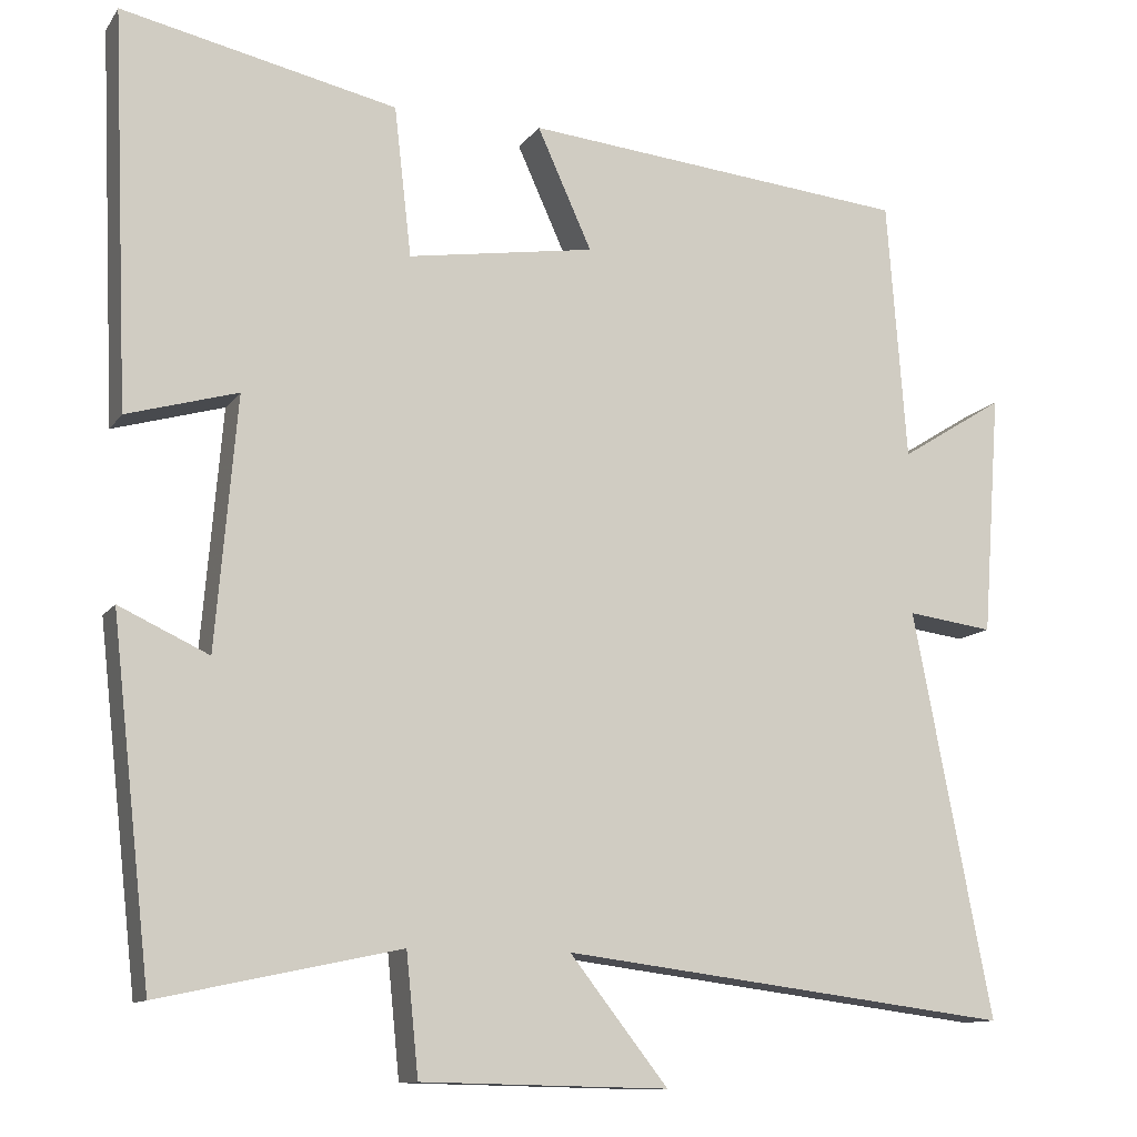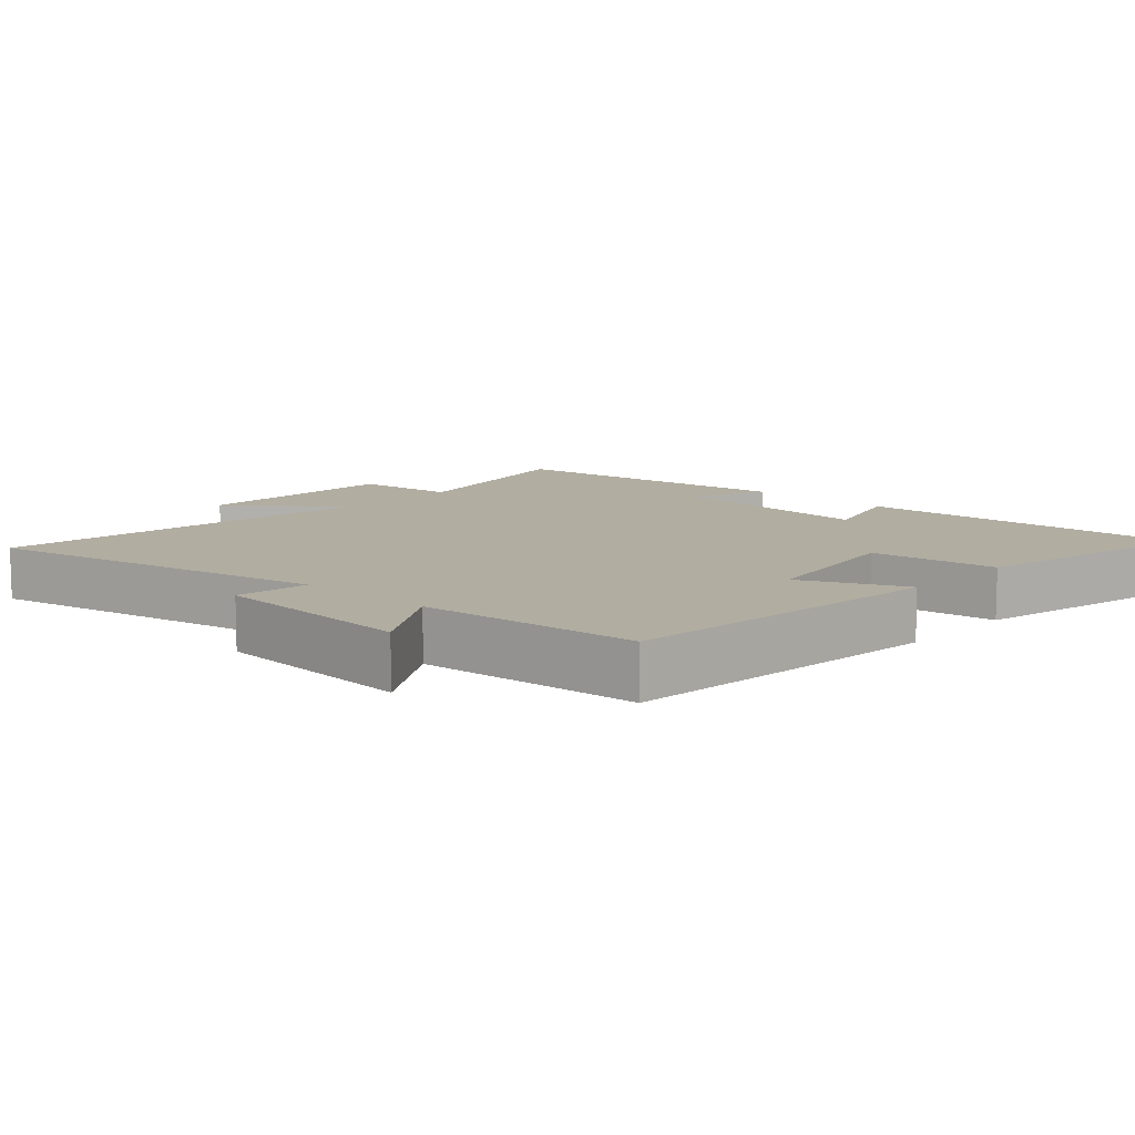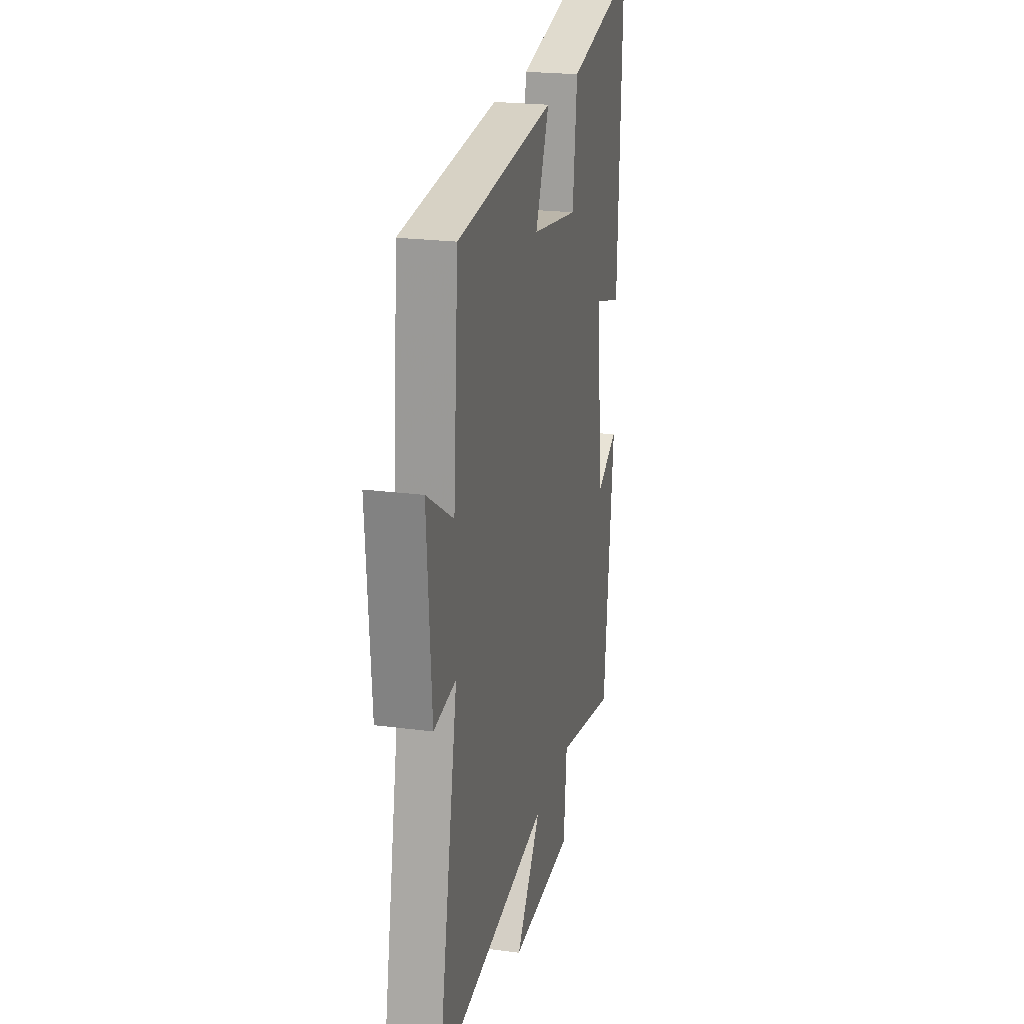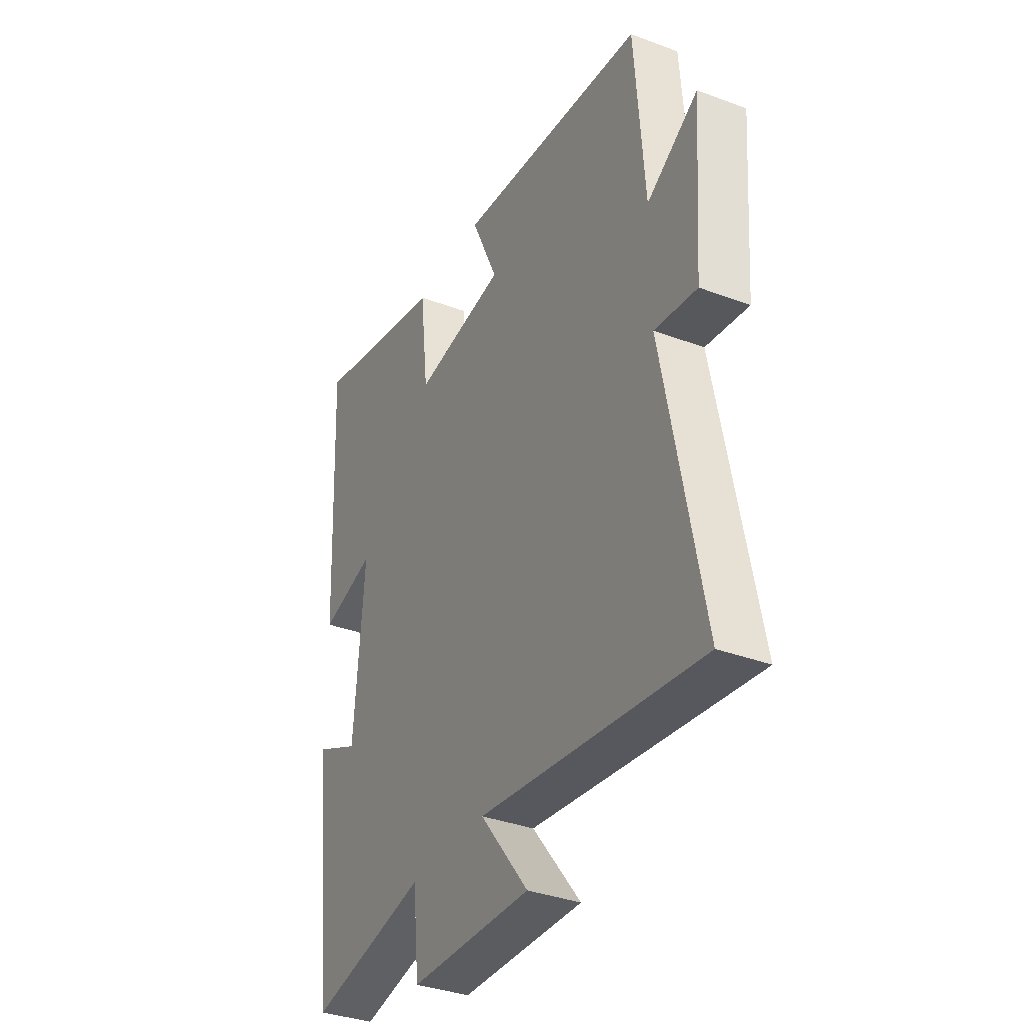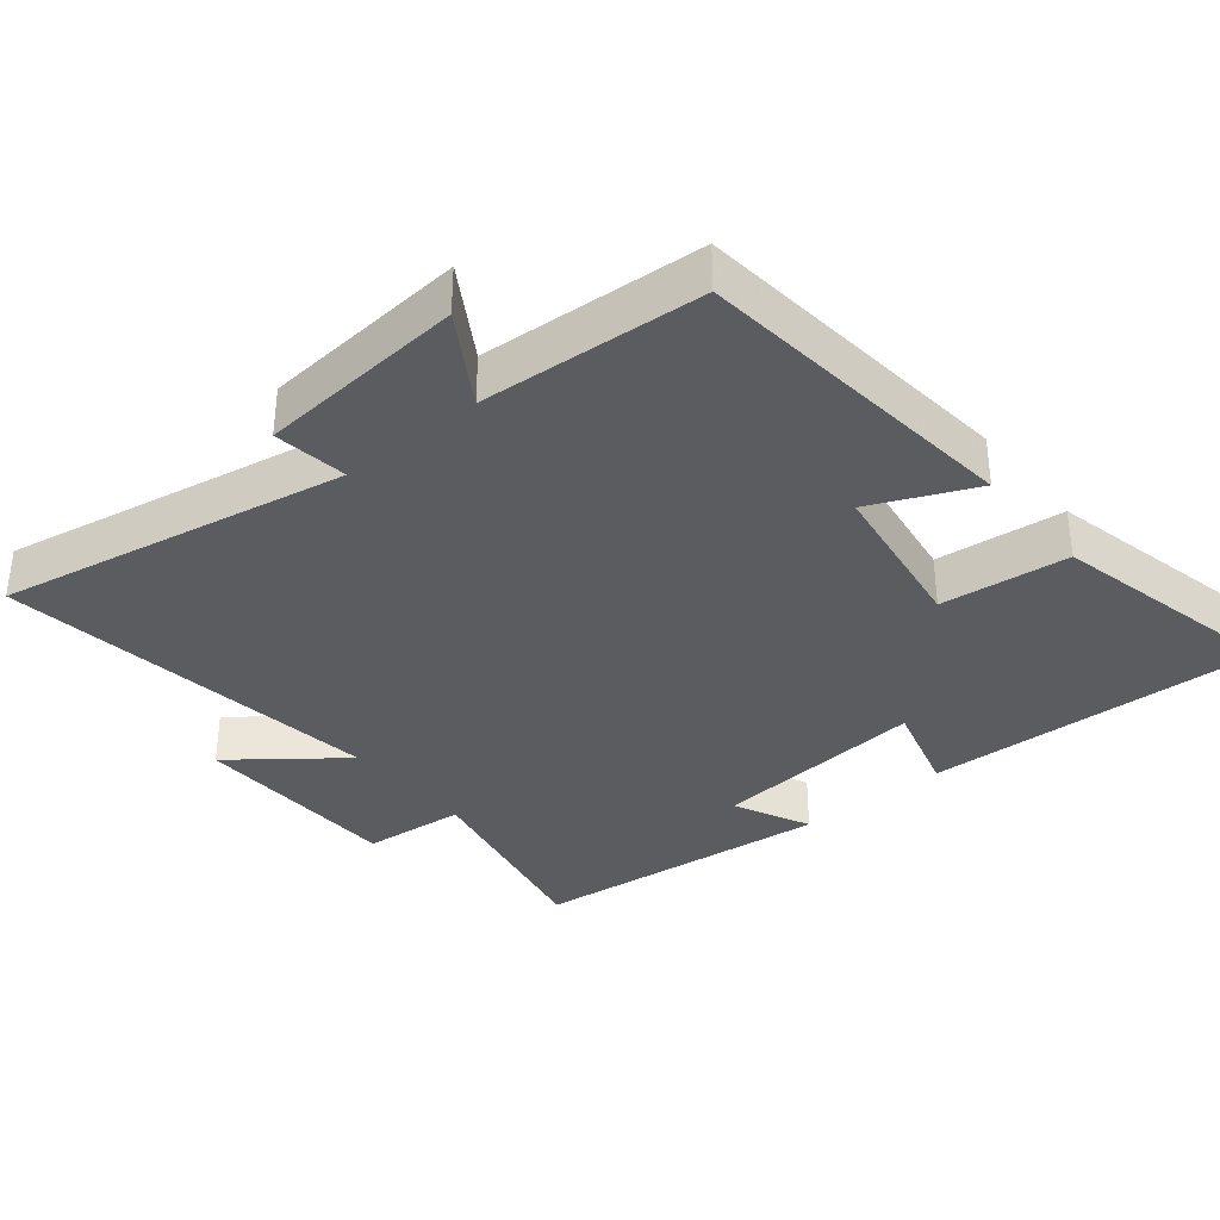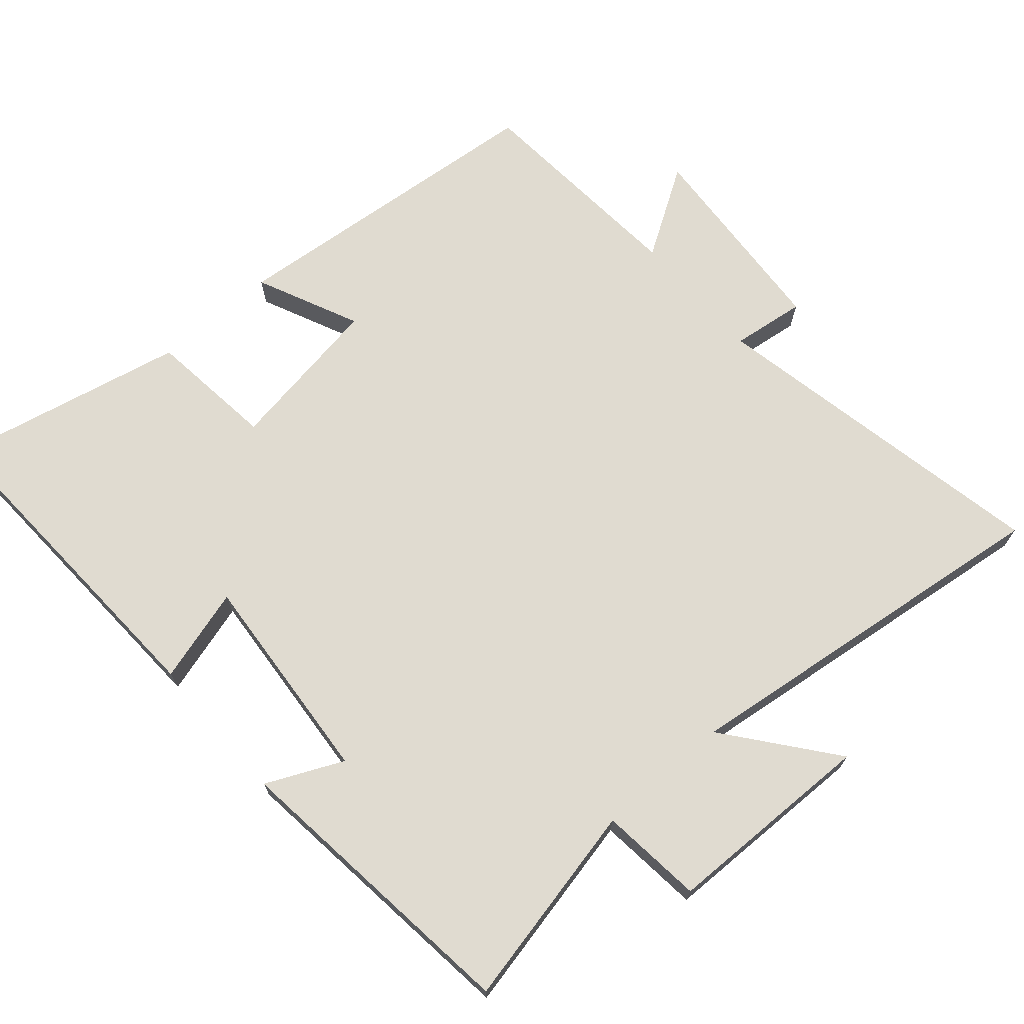
<metadata>
{"format":"obj","ext":"obj","renderer":"f3d","projection":"perspective","resolution":1024,"background":"white","views":[{"elev":-11.7,"azim":158.7,"up":"+Z"},{"elev":10.4,"azim":-47.6,"up":"+Y"},{"elev":22.4,"azim":-77.1,"up":"+Z"},{"elev":-35.3,"azim":-116.5,"up":"+Z"},{"elev":-35.2,"azim":-50.3,"up":"+Y"},{"elev":69.9,"azim":138.9,"up":"+Y"}]}
</metadata>
<code>
v -0.476 0.07 0.454
v -0.001 0.07 0.5
v -0.068 0.07 0.352
v 0.162 0.07 0.316
v 0.183 0.07 0.5
v 0.521 0.07 0.574
v 0.5 0.07 0.089
v 0.364 0.07 0.128
v 0.39 0.07 -0.18
v 0.5 0.07 -0.129
v 0.451 0.07 -0.563
v 0.156 0.07 -0.5
v 0.141 0.07 -0.648
v -0.163 0.07 -0.654
v -0.042 0.07 -0.5
v -0.597 0.07 -0.57
v -0.5 0.07 -0.07
v -0.606 0.07 -0.084
v -0.628 0.07 0.214
v -0.5 0.07 0.134
v -0.476 0 0.454
v -0.001 0 0.5
v -0.068 0 0.352
v 0.162 0 0.316
v 0.183 0 0.5
v 0.521 0 0.574
v 0.5 0 0.089
v 0.364 0 0.128
v 0.39 0 -0.18
v 0.5 0 -0.129
v 0.451 0 -0.563
v 0.156 0 -0.5
v 0.141 0 -0.648
v -0.163 0 -0.654
v -0.042 0 -0.5
v -0.597 0 -0.57
v -0.5 0 -0.07
v -0.606 0 -0.084
v -0.628 0 0.214
v -0.5 0 0.134
f 17 18 19 20
f 17 20 1 2
f 15 16 17
f 12 13 14 15
f 12 15 17
f 9 10 11 12
f 8 9 12 17
f 5 6 7 8
f 4 5 8
f 3 4 8 17
f 2 3 17
f 40 39 38 37
f 22 21 40 37
f 37 36 35
f 35 34 33 32
f 37 35 32
f 32 31 30 29
f 37 32 29 28
f 28 27 26 25
f 28 25 24
f 37 28 24 23
f 37 23 22
f 1 21 22 2
f 2 22 23 3
f 3 23 24 4
f 4 24 25 5
f 5 25 26 6
f 6 26 27 7
f 7 27 28 8
f 8 28 29 9
f 9 29 30 10
f 10 30 31 11
f 11 31 32 12
f 12 32 33 13
f 13 33 34 14
f 14 34 35 15
f 15 35 36 16
f 16 36 37 17
f 17 37 38 18
f 18 38 39 19
f 19 39 40 20
f 20 40 21 1

</code>
